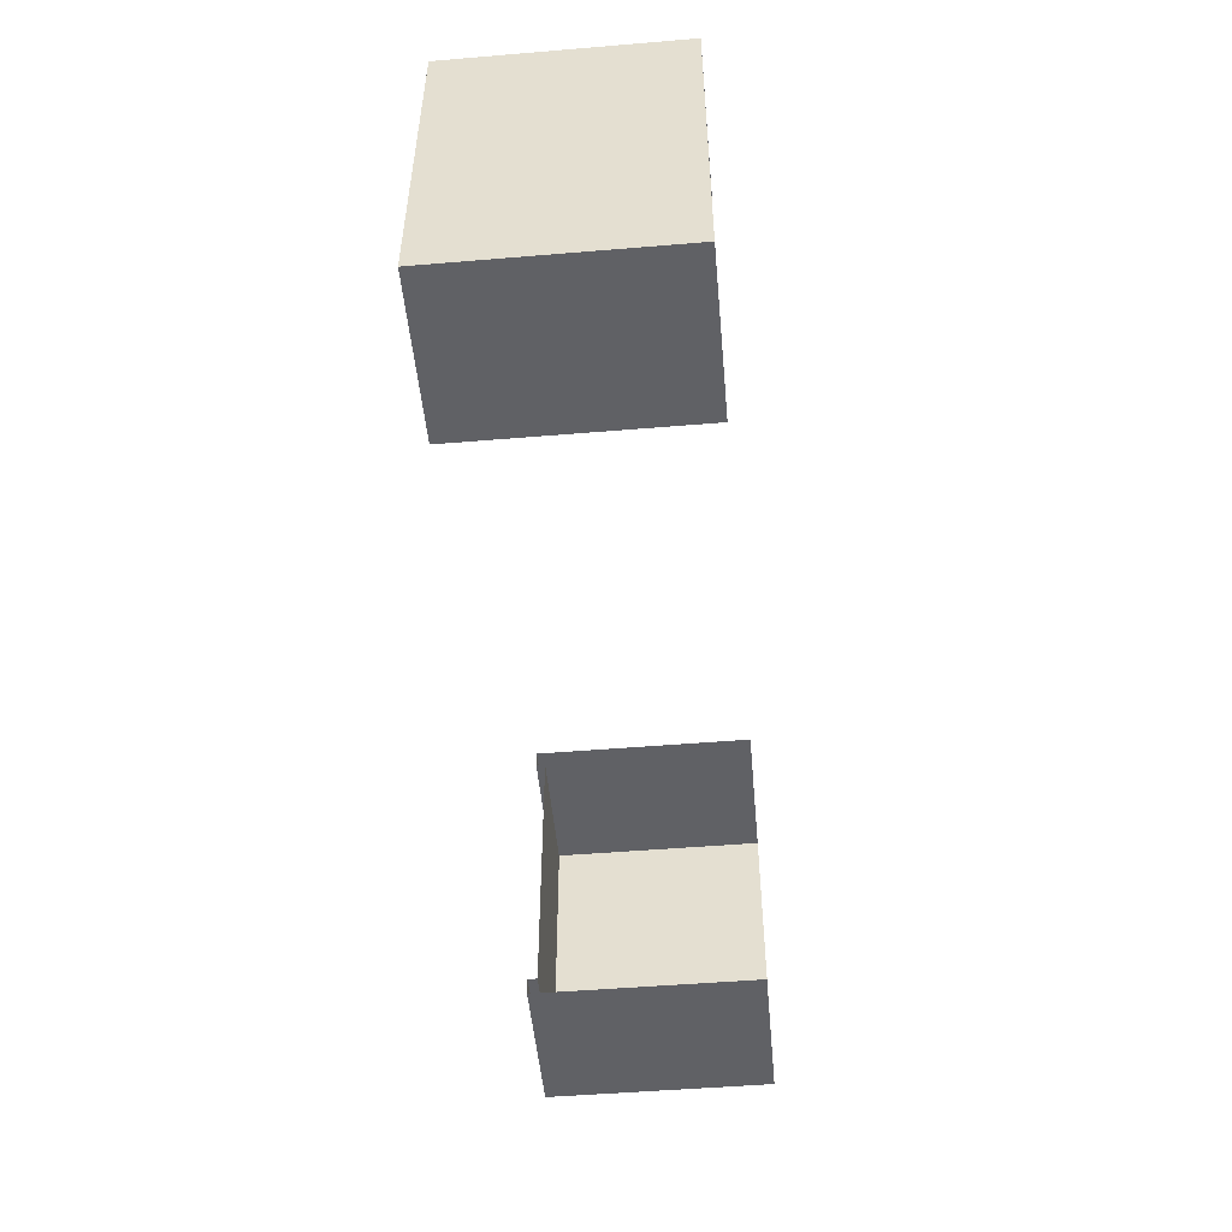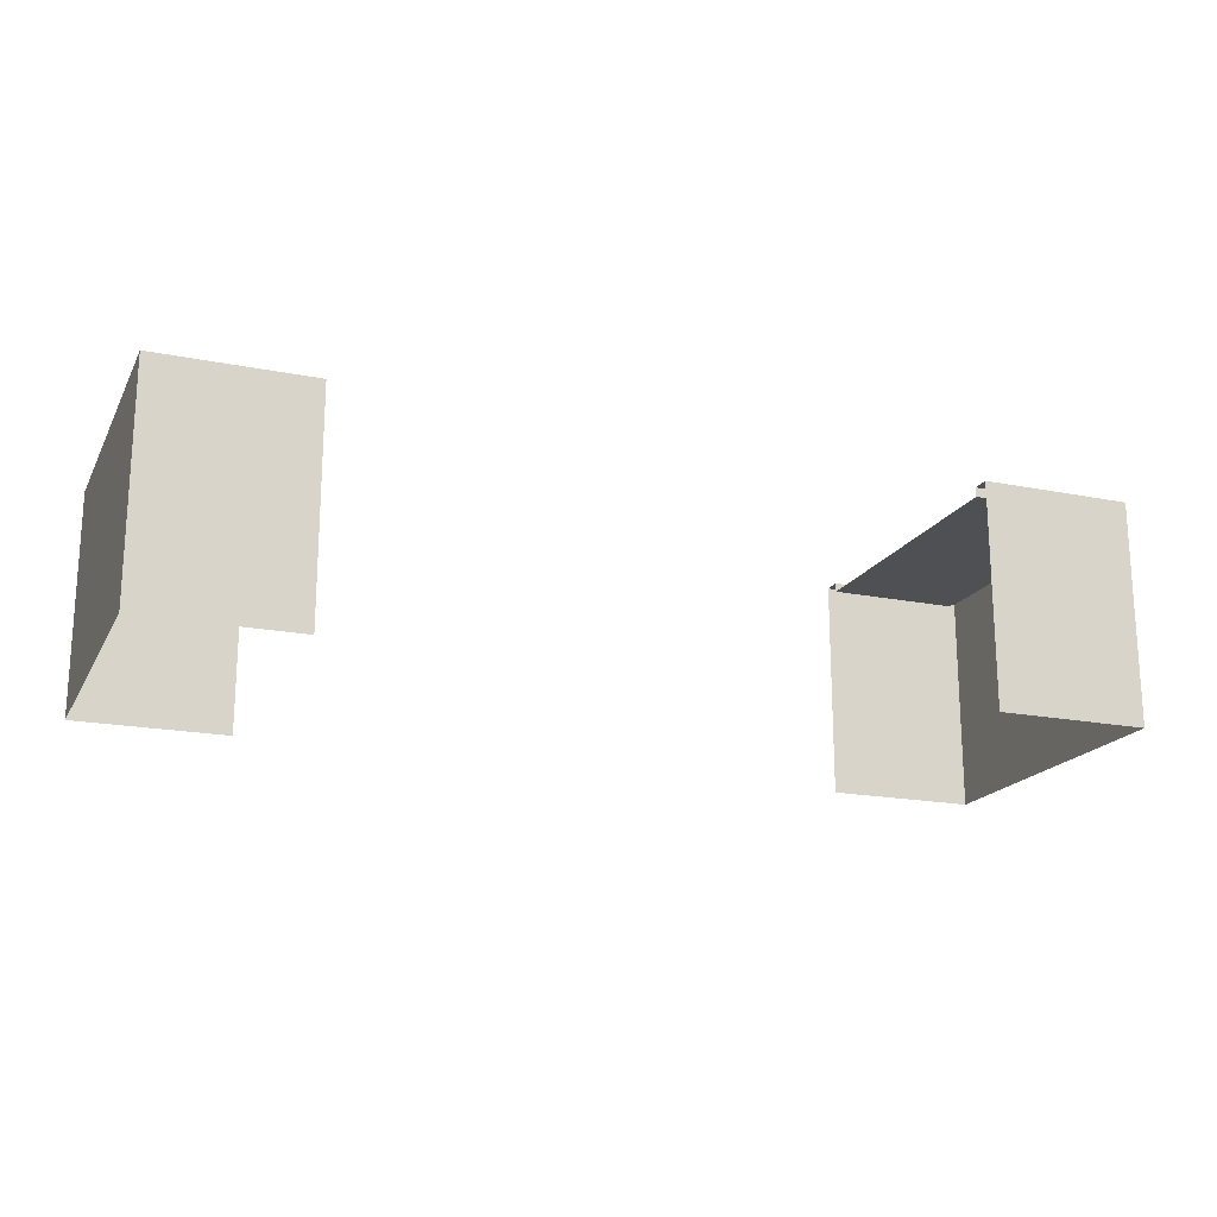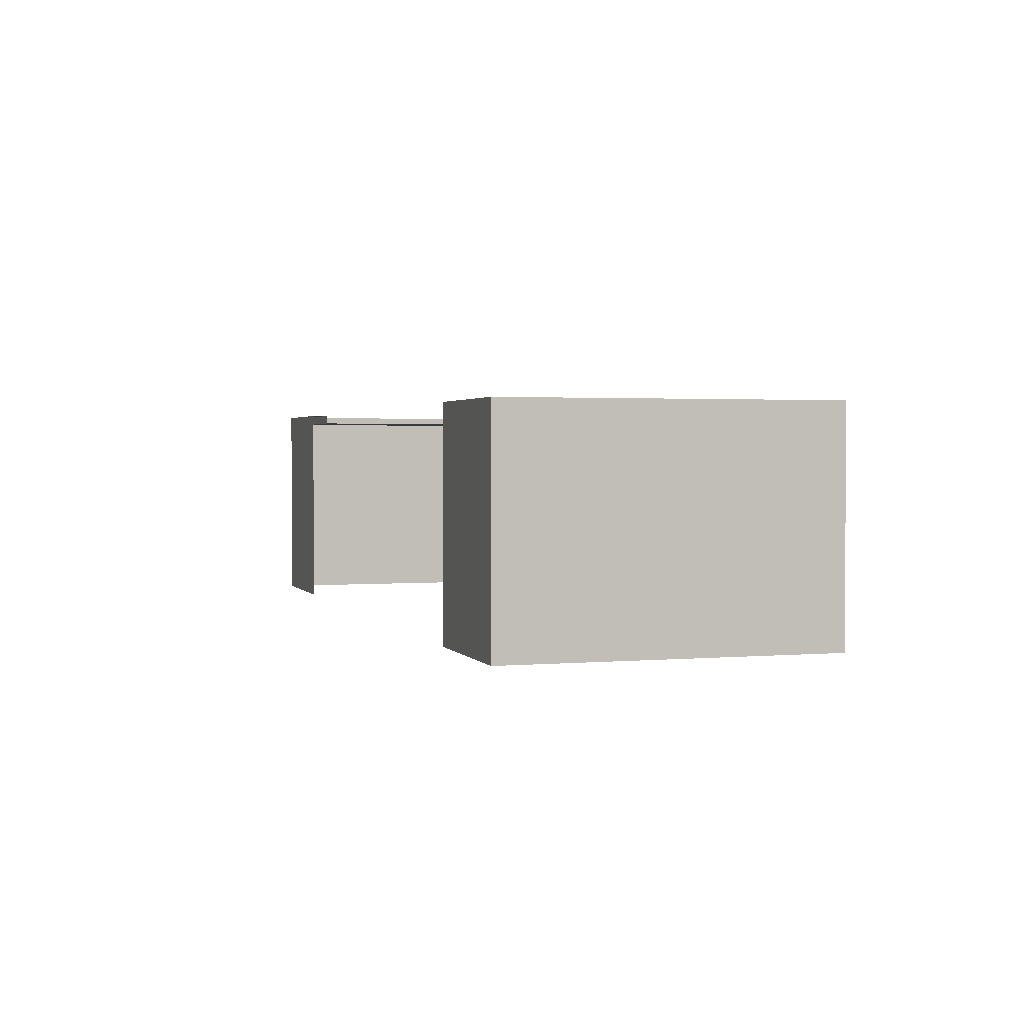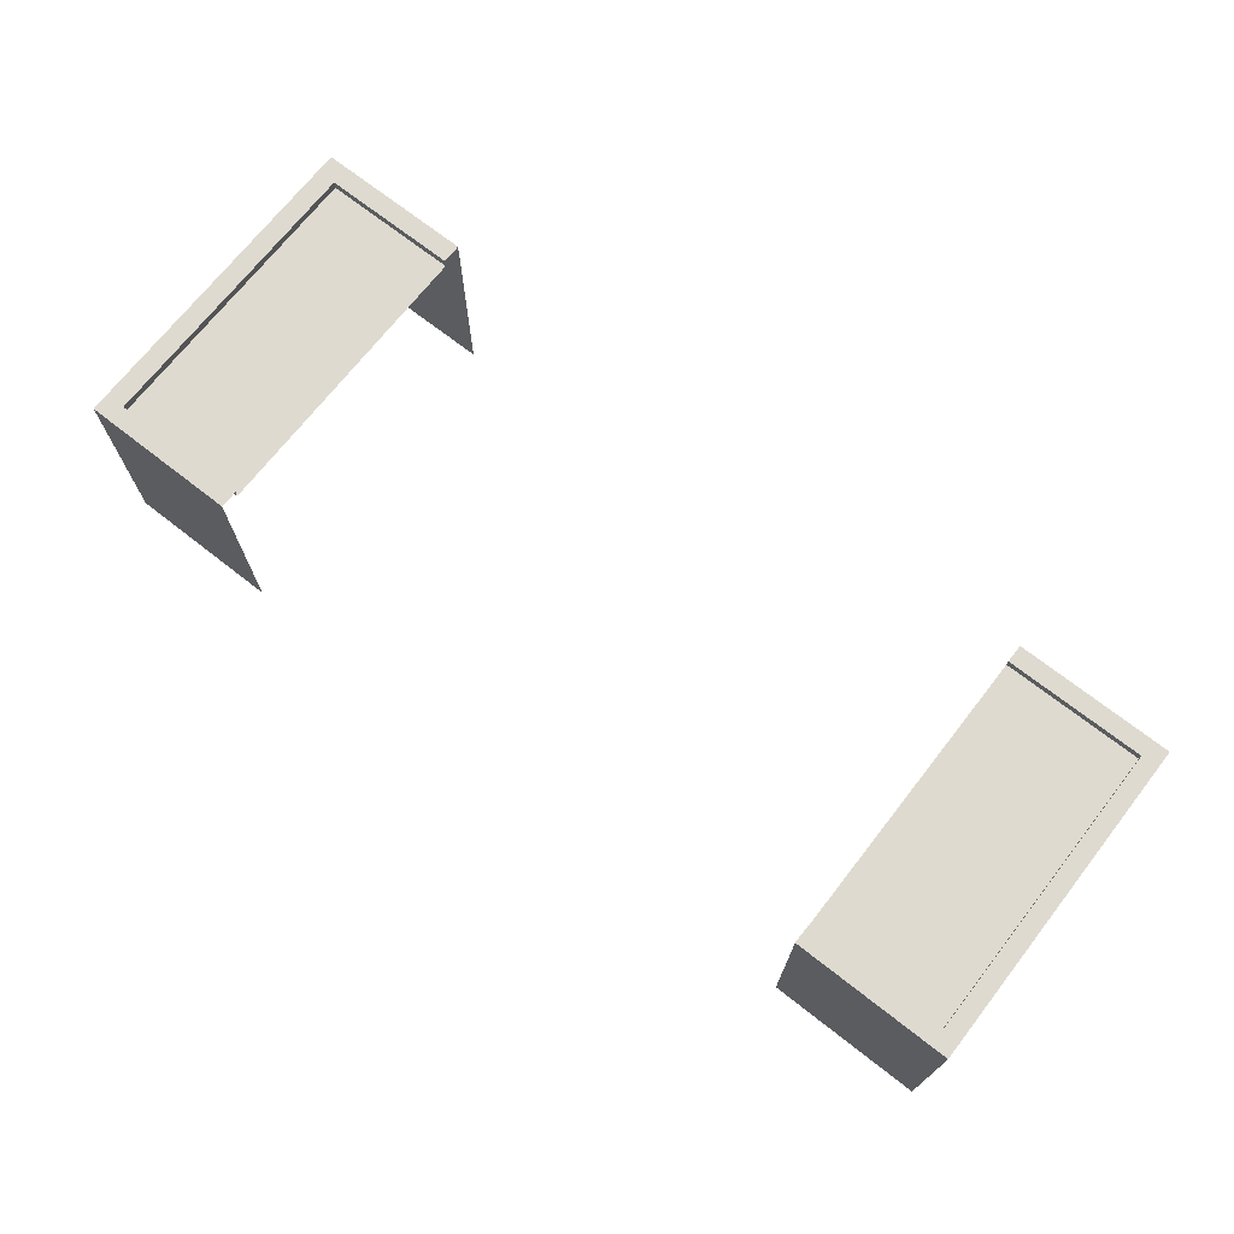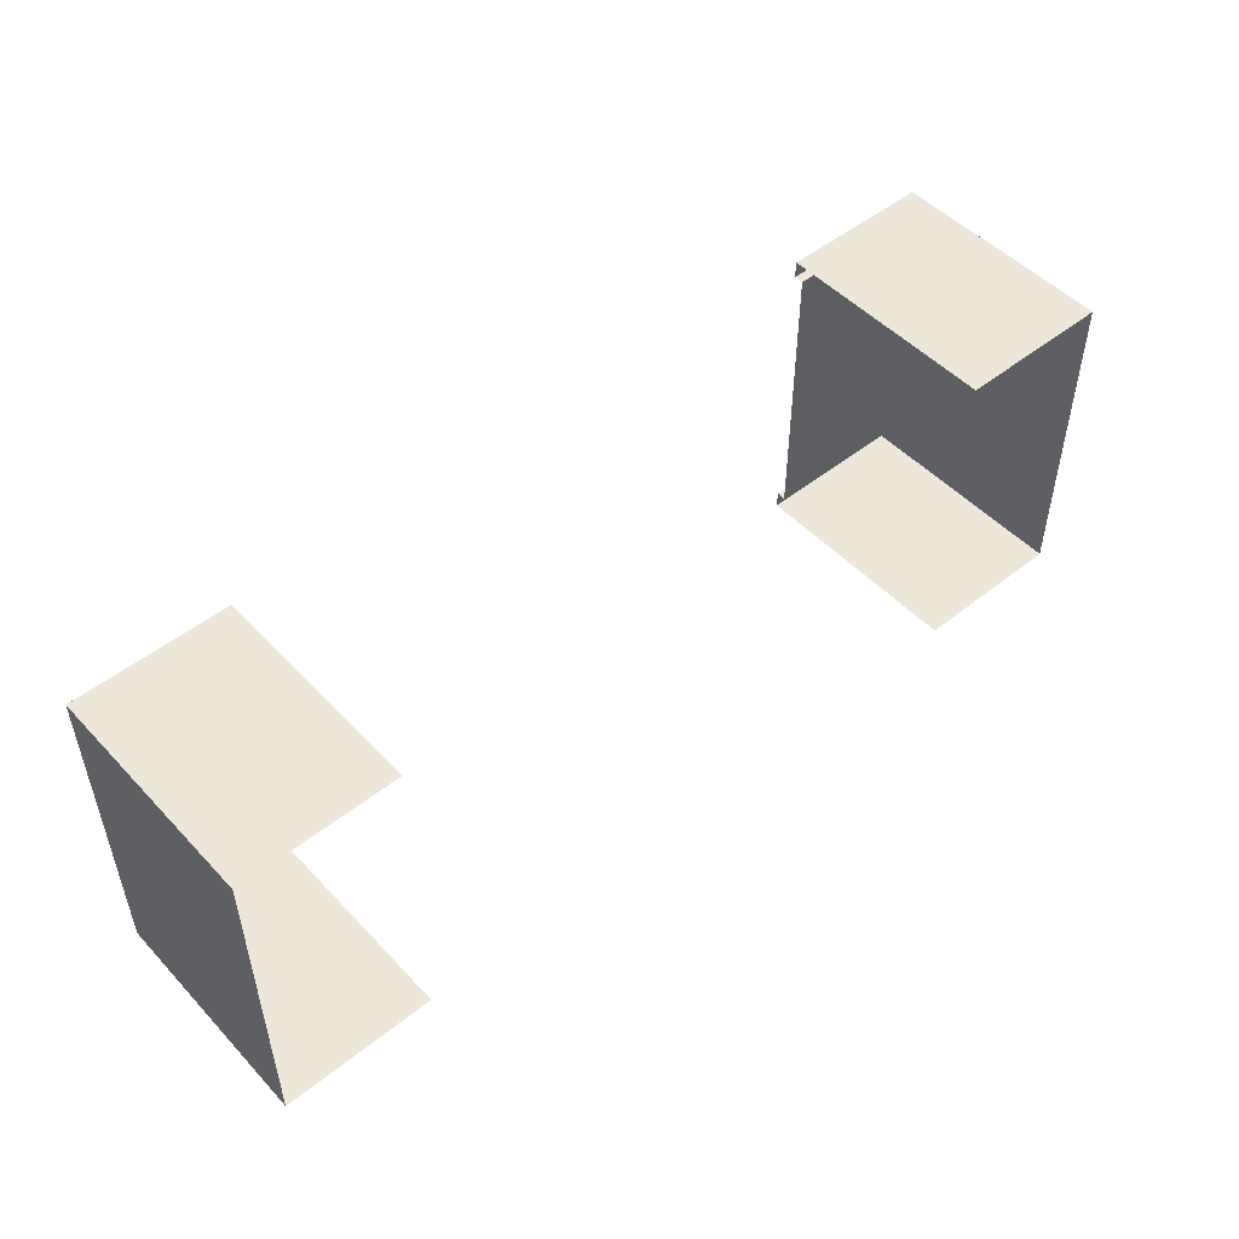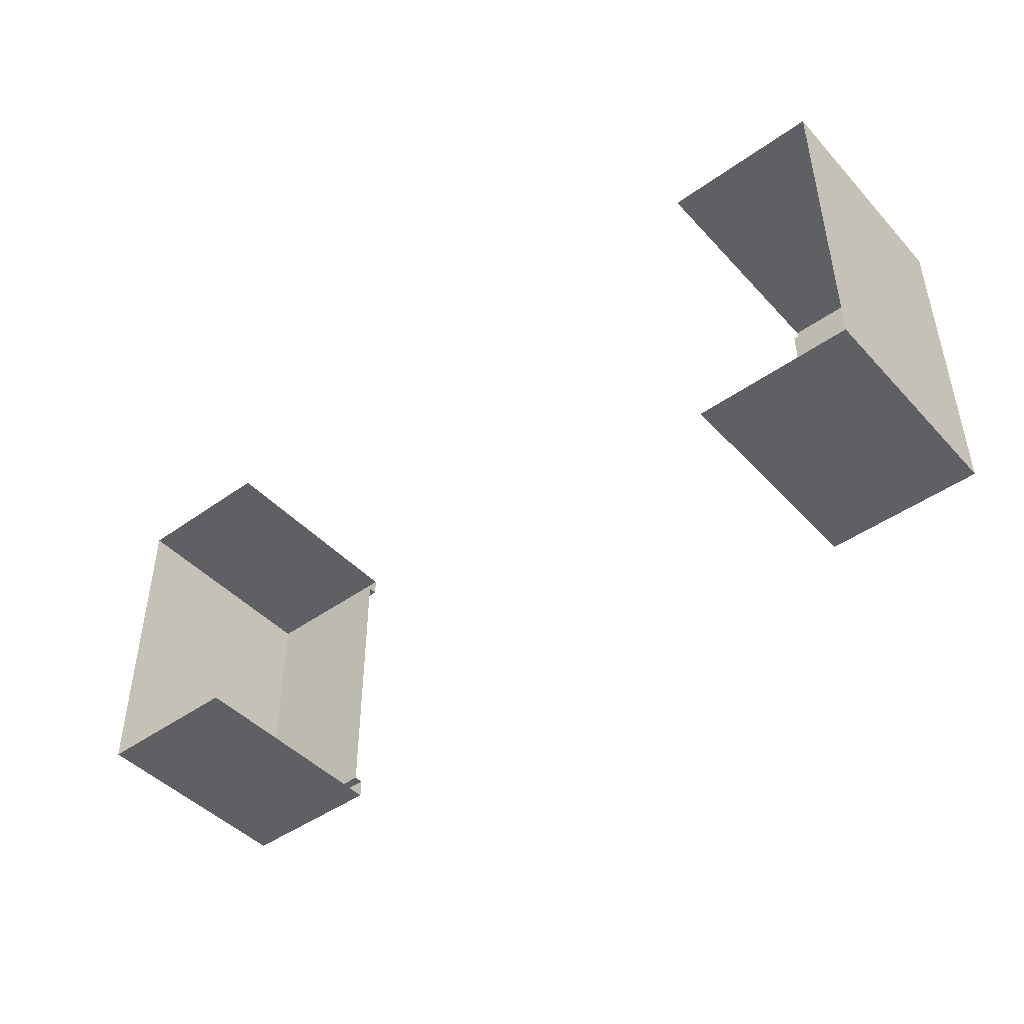
<metadata>
{"format":"obj","ext":"obj","renderer":"f3d","projection":"perspective","resolution":1024,"background":"white","views":[{"elev":-50.4,"azim":-84.8,"up":"+Z"},{"elev":-18.7,"azim":-20.9,"up":"+Y"},{"elev":1.9,"azim":-107.3,"up":"+Y"},{"elev":70.9,"azim":38.0,"up":"+Y"},{"elev":49.9,"azim":-41.2,"up":"+Z"},{"elev":-45.2,"azim":39.6,"up":"+Z"}]}
</metadata>
<code>
v  -4.361 -0.03 1.496
v  -6.221 -0.03 1.496
v  -6.221 0.1 1.496
v  -6.496 0.1 1.496
v  -6.496 -3.011 1.496
v  -4.361 -0.03 -1.496
v  -6.221 -0.03 -1.496
v  -6.221 0.1 -1.496
v  -6.496 0.1 -1.496
v  -6.496 -3.011 -1.496
v  -4.361 -0.03 -2.019
v  -6.221 -0.03 -2.019
v  -6.221 0.1 -2.019
v  -6.496 0.1 -2.019
v  -6.496 -3.011 -2.019
v  -4.361 0.1 -2.019
v  -6.496 0.1 -2.284
v  -6.496 -3.011 -2.284
v  -4.361 0.0999 -2.284
v  -4.361 -3.011 -2.284
v  -4.361 -0.03 2.022
v  -6.221 -0.03 2.022
v  -6.221 0.1 2.022
v  -6.496 0.1 2.022
v  -6.496 -3.011 2.022
v  -4.361 0.1 2.022
v  -6.496 0.1 2.268
v  -6.496 -3.011 2.268
v  -4.361 0.0999 2.269
v  -4.361 -3.011 2.269
v  4.361 -0.03 1.496
v  6.26 -0.03 1.496
v  6.26 0.1 1.496
v  6.496 0.1 1.496
v  6.496 -3.011 1.496
v  4.361 -0.03 -1.496
v  6.26 -0.03 -1.496
v  6.26 0.1 -1.496
v  6.496 0.1 -1.496
v  6.496 -3.011 -1.496
v  4.361 -0.03 -2.019
v  6.26 -0.03 -2.019
v  6.26 0.1 -2.019
v  6.496 0.1 -2.019
v  6.496 -3.011 -2.019
v  4.361 0.1 -2.019
v  6.496 0.1 -2.266
v  6.496 -3.011 -2.266
v  4.361 0.0999 -2.266
v  4.361 -3.011 -2.267
v  4.361 -0.03 2.022
v  6.26 -0.03 2.022
v  6.26 0.1 2.022
v  6.496 0.1 2.022
v  6.496 -3.011 2.022
v  4.361 0.1 2.022
v  6.496 0.1 2.268
v  6.496 -3.011 2.268
v  4.361 0.0999 2.269
v  4.361 -3.011 2.269
g CartTrackWallSmall
f 1 6 7
f 1 7 2
f 2 7 8
f 2 8 3
f 3 8 9
f 3 9 4
f 4 9 10
f 4 10 5
f 6 11 12
f 6 12 7
f 7 12 13
f 7 13 8
f 8 13 14
f 8 14 9
f 9 14 15
f 9 15 10
f 11 16 13
f 11 13 12
f 13 17 14
f 14 17 18
f 14 18 15
f 19 17 16
f 16 17 13
f 18 17 19
f 20 18 19
f 21 1 22
f 22 1 2
f 22 2 23
f 23 2 3
f 23 3 24
f 24 3 4
f 24 4 25
f 25 4 5
f 26 21 23
f 23 21 22
f 27 23 24
f 27 24 28
f 28 24 25
f 27 29 26
f 27 26 23
f 27 28 29
f 28 30 29
f 36 31 37
f 37 31 32
f 37 32 38
f 38 32 33
f 38 33 39
f 39 33 34
f 39 34 40
f 40 34 35
f 41 36 42
f 42 36 37
f 42 37 43
f 43 37 38
f 43 38 44
f 44 38 39
f 44 39 45
f 45 39 40
f 46 41 43
f 43 41 42
f 47 43 44
f 47 44 48
f 48 44 45
f 47 49 46
f 47 46 43
f 47 48 49
f 48 50 49
f 31 51 52
f 31 52 32
f 32 52 53
f 32 53 33
f 33 53 54
f 33 54 34
f 34 54 55
f 34 55 35
f 51 56 53
f 51 53 52
f 53 57 54
f 54 57 58
f 54 58 55
f 59 57 56
f 56 57 53
f 58 57 59
f 60 58 59

</code>
